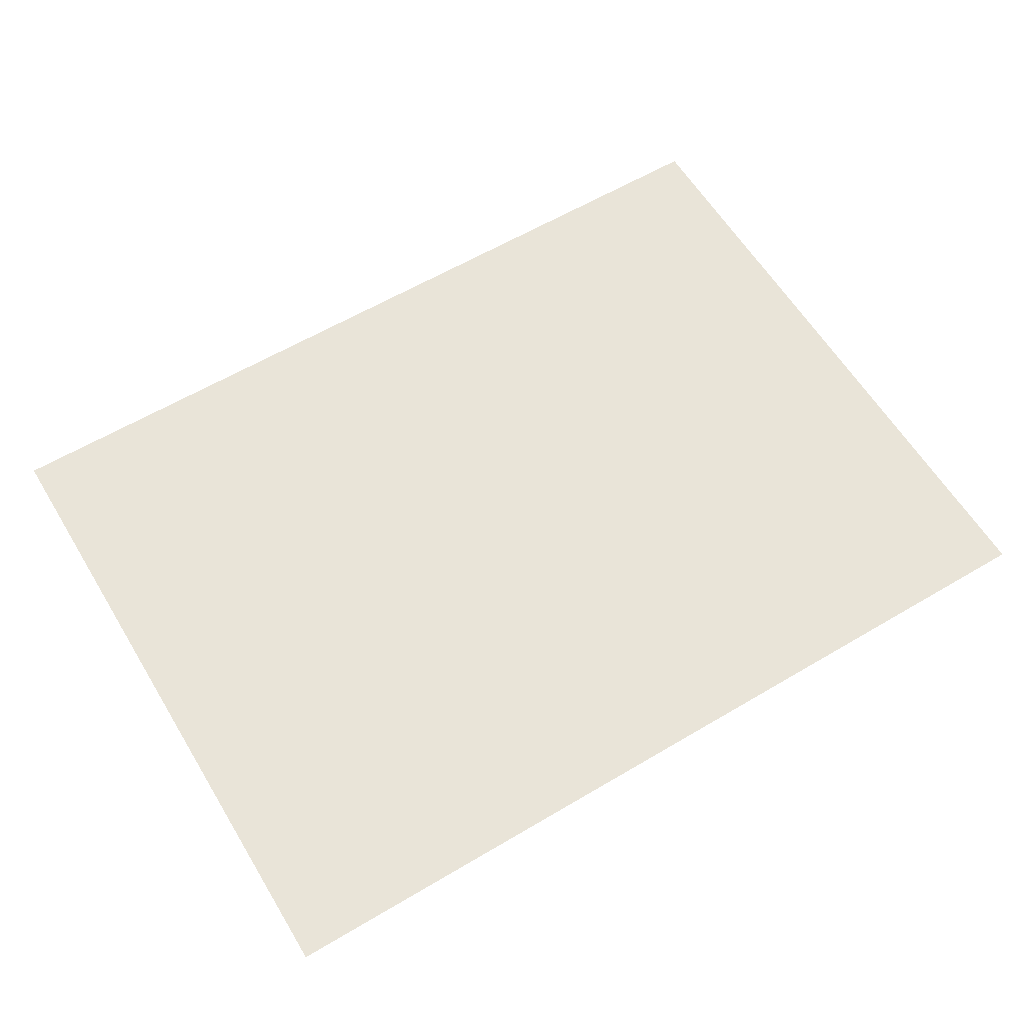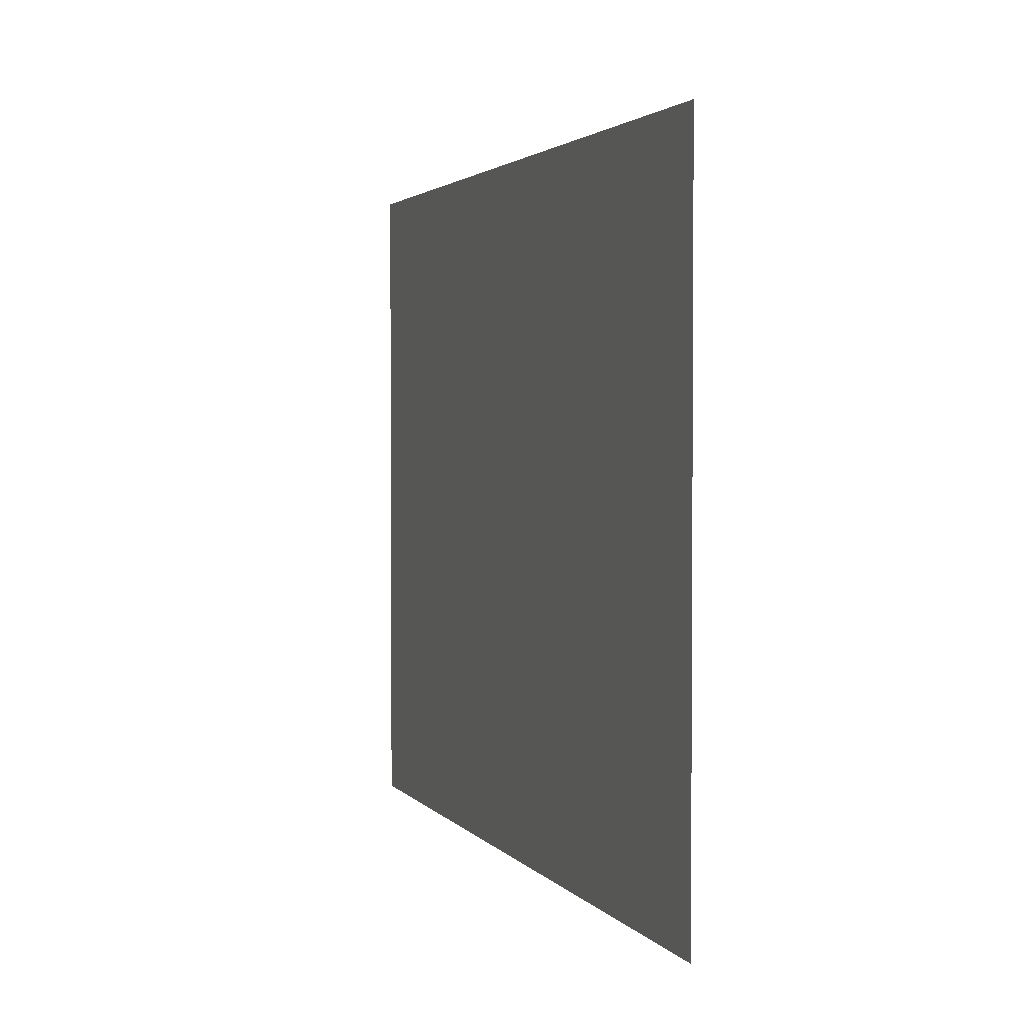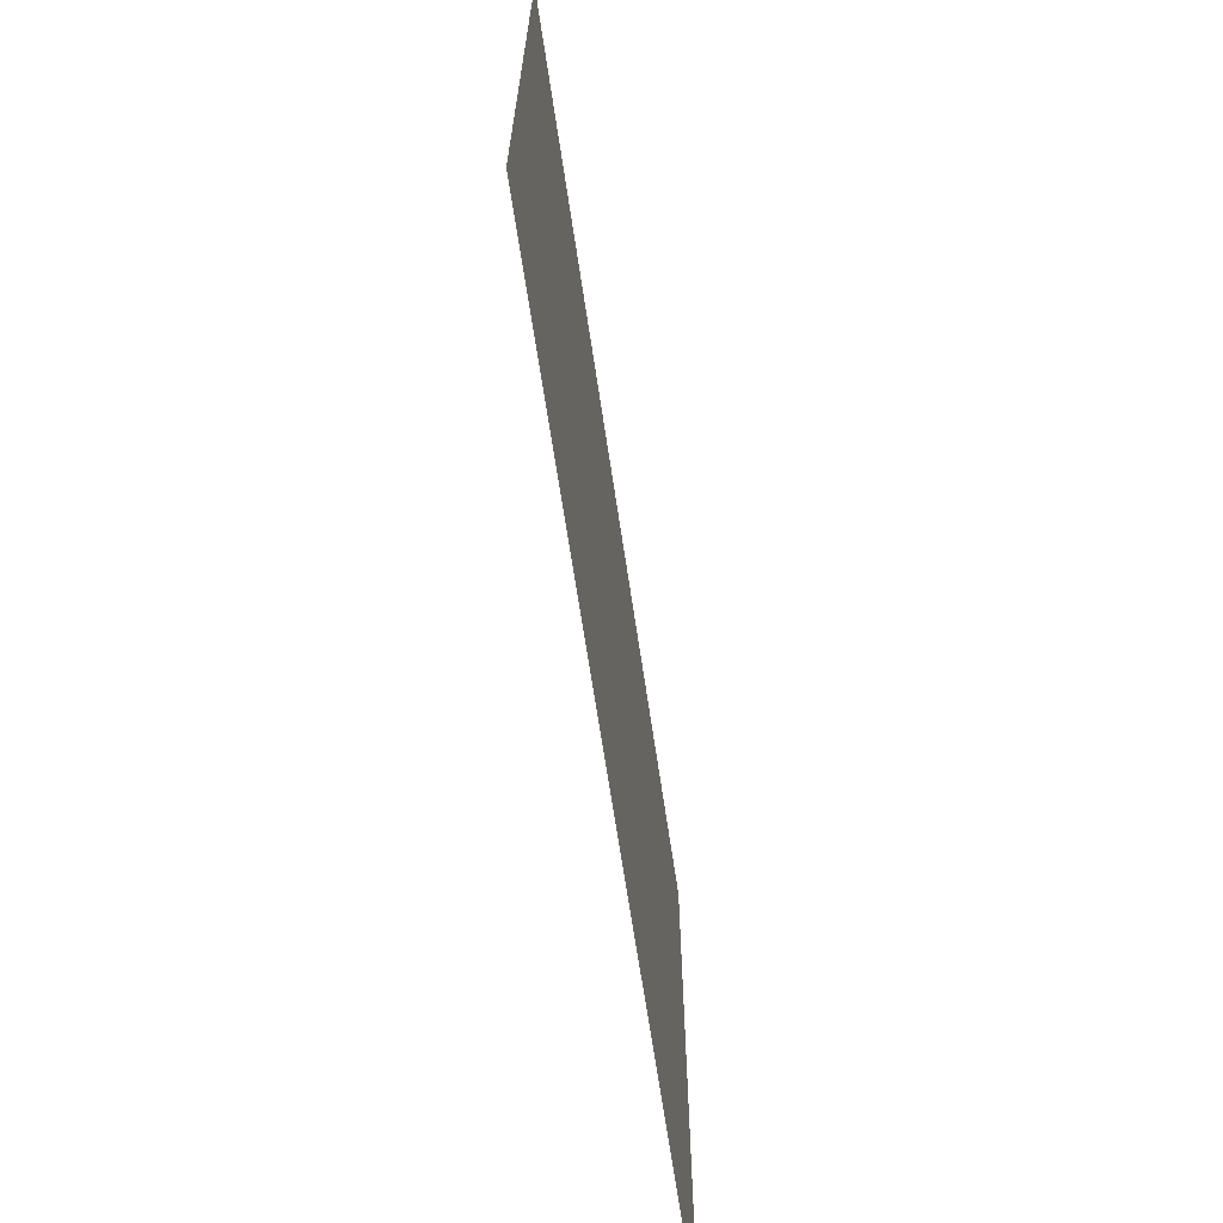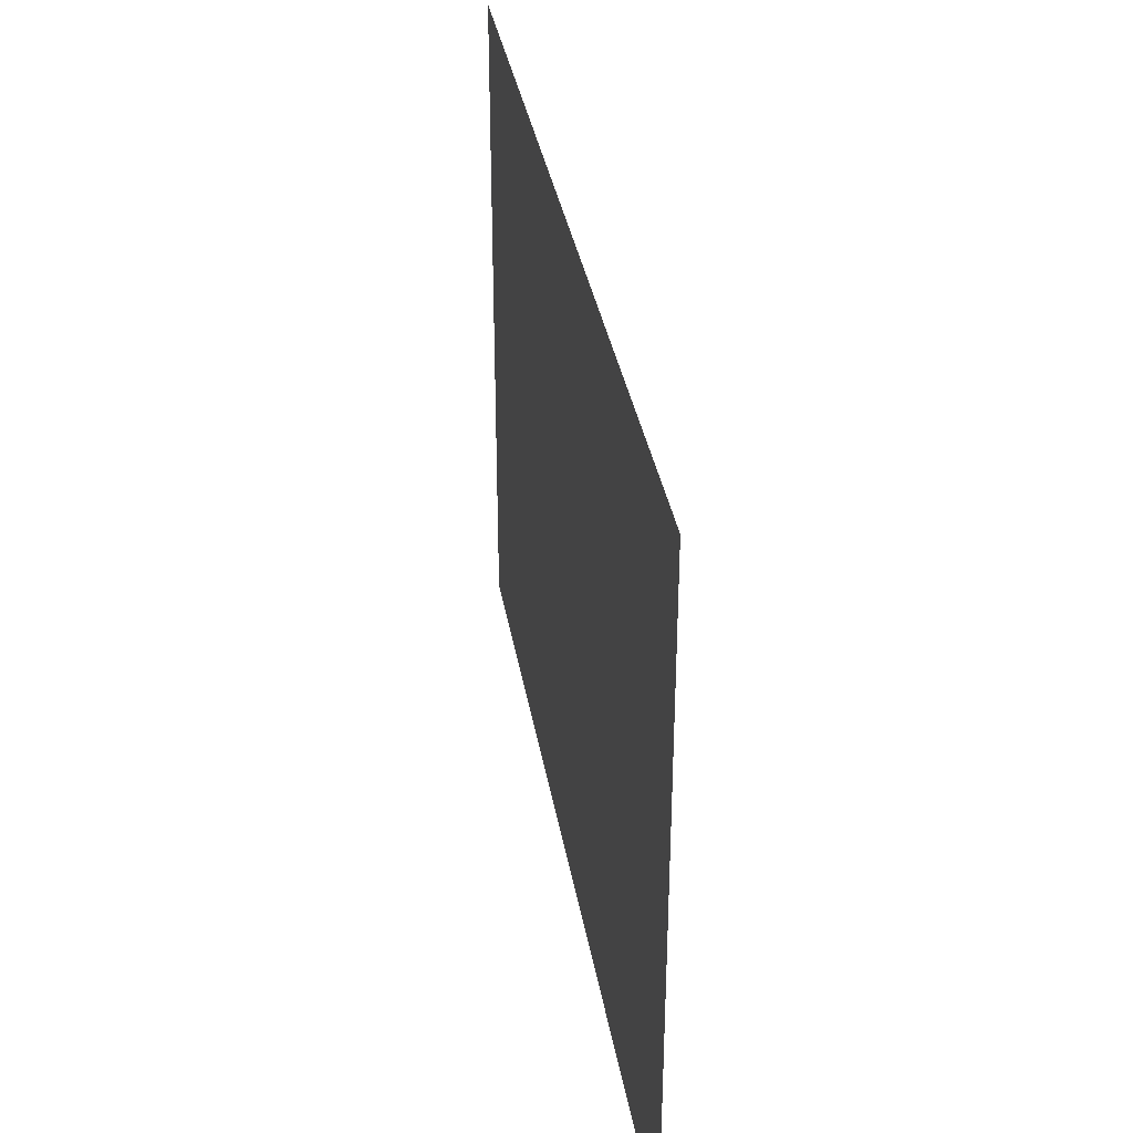
<metadata>
{"format":"obj","ext":"obj","renderer":"f3d","projection":"perspective","resolution":1024,"background":"white","views":[{"elev":60.4,"azim":148.8,"up":"+Z"},{"elev":2.4,"azim":-108.2,"up":"+Y"},{"elev":-67.3,"azim":98.5,"up":"+Y"},{"elev":35.1,"azim":-99.5,"up":"+Y"}]}
</metadata>
<code>
v 0 -1 0
v -1 -1 0
v -1 0 0
v 0 0 0
v -2 -1 0
v -2 0 0
v -3 -1 0
v -3 0 0
v -4 -1 0
v -4 0 0
v -5 -1 0
v -5 0 0
v -6 -1 0
v -6 0 0
v -7 -1 0
v -7 0 0
v -8 -1 0
v -8 0 0
v -9 -1 0
v -9 0 0
v -10 -1 0
v -10 0 0
v -11 -1 0
v -11 0 0
v -12 -1 0
v -12 0 0
v -13 -1 0
v -13 0 0
v -14 -1 0
v -14 0 0
v -15 -1 0
v -15 0 0
v -16 -1 0
v -16 0 0
v -17 -1 0
v -17 0 0
v -18 -1 0
v -18 0 0
v -19 -1 0
v -19 0 0
v -20 -1 0
v -20 0 0
v -21 -1 0
v -21 0 0
v -22 -1 0
v -22 0 0
v -23 -1 0
v -23 0 0
v -24 -1 0
v -24 0 0
v 0 -2 0
v -1 -2 0
v -2 -2 0
v -3 -2 0
v -4 -2 0
v -5 -2 0
v -6 -2 0
v -7 -2 0
v -8 -2 0
v -9 -2 0
v -10 -2 0
v -11 -2 0
v -12 -2 0
v -13 -2 0
v -14 -2 0
v -15 -2 0
v -16 -2 0
v -17 -2 0
v -18 -2 0
v -19 -2 0
v -20 -2 0
v -21 -2 0
v -22 -2 0
v -23 -2 0
v -24 -2 0
v 0 -3 0
v -1 -3 0
v -2 -3 0
v -3 -3 0
v -4 -3 0
v -5 -3 0
v -6 -3 0
v -7 -3 0
v -8 -3 0
v -9 -3 0
v -10 -3 0
v -11 -3 0
v -12 -3 0
v -13 -3 0
v -14 -3 0
v -15 -3 0
v -16 -3 0
v -17 -3 0
v -18 -3 0
v -19 -3 0
v -20 -3 0
v -21 -3 0
v -22 -3 0
v -23 -3 0
v -24 -3 0
v 0 -4 0
v -1 -4 0
v -2 -4 0
v -3 -4 0
v -4 -4 0
v -5 -4 0
v -6 -4 0
v -7 -4 0
v -8 -4 0
v -9 -4 0
v -10 -4 0
v -11 -4 0
v -12 -4 0
v -13 -4 0
v -14 -4 0
v -15 -4 0
v -16 -4 0
v -17 -4 0
v -18 -4 0
v -19 -4 0
v -20 -4 0
v -21 -4 0
v -22 -4 0
v -23 -4 0
v -24 -4 0
v 0 -5 0
v -1 -5 0
v -2 -5 0
v -3 -5 0
v -4 -5 0
v -5 -5 0
v -6 -5 0
v -7 -5 0
v -8 -5 0
v -9 -5 0
v -10 -5 0
v -11 -5 0
v -12 -5 0
v -13 -5 0
v -14 -5 0
v -15 -5 0
v -16 -5 0
v -17 -5 0
v -18 -5 0
v -19 -5 0
v -20 -5 0
v -21 -5 0
v -22 -5 0
v -23 -5 0
v -24 -5 0
v 0 -6 0
v -1 -6 0
v -2 -6 0
v -3 -6 0
v -4 -6 0
v -5 -6 0
v -6 -6 0
v -7 -6 0
v -8 -6 0
v -9 -6 0
v -10 -6 0
v -11 -6 0
v -12 -6 0
v -13 -6 0
v -14 -6 0
v -15 -6 0
v -16 -6 0
v -17 -6 0
v -18 -6 0
v -19 -6 0
v -20 -6 0
v -21 -6 0
v -22 -6 0
v -23 -6 0
v -24 -6 0
v 0 -7 0
v -1 -7 0
v -2 -7 0
v -3 -7 0
v -4 -7 0
v -5 -7 0
v -6 -7 0
v -7 -7 0
v -8 -7 0
v -9 -7 0
v -10 -7 0
v -11 -7 0
v -12 -7 0
v -13 -7 0
v -14 -7 0
v -15 -7 0
v -16 -7 0
v -17 -7 0
v -18 -7 0
v -19 -7 0
v -20 -7 0
v -21 -7 0
v -22 -7 0
v -23 -7 0
v -24 -7 0
v 0 -8 0
v -1 -8 0
v -2 -8 0
v -3 -8 0
v -4 -8 0
v -5 -8 0
v -6 -8 0
v -7 -8 0
v -8 -8 0
v -9 -8 0
v -10 -8 0
v -11 -8 0
v -12 -8 0
v -13 -8 0
v -14 -8 0
v -15 -8 0
v -16 -8 0
v -17 -8 0
v -18 -8 0
v -19 -8 0
v -20 -8 0
v -21 -8 0
v -22 -8 0
v -23 -8 0
v -24 -8 0
v 0 -9 0
v -1 -9 0
v -2 -9 0
v -3 -9 0
v -4 -9 0
v -5 -9 0
v -6 -9 0
v -7 -9 0
v -8 -9 0
v -9 -9 0
v -10 -9 0
v -11 -9 0
v -12 -9 0
v -13 -9 0
v -14 -9 0
v -15 -9 0
v -16 -9 0
v -17 -9 0
v -18 -9 0
v -19 -9 0
v -20 -9 0
v -21 -9 0
v -22 -9 0
v -23 -9 0
v -24 -9 0
v 0 -10 0
v -1 -10 0
v -2 -10 0
v -3 -10 0
v -4 -10 0
v -5 -10 0
v -6 -10 0
v -7 -10 0
v -8 -10 0
v -9 -10 0
v -10 -10 0
v -11 -10 0
v -12 -10 0
v -13 -10 0
v -14 -10 0
v -15 -10 0
v -16 -10 0
v -17 -10 0
v -18 -10 0
v -19 -10 0
v -20 -10 0
v -21 -10 0
v -22 -10 0
v -23 -10 0
v -24 -10 0
v 0 -11 0
v -1 -11 0
v -2 -11 0
v -3 -11 0
v -4 -11 0
v -5 -11 0
v -6 -11 0
v -7 -11 0
v -8 -11 0
v -9 -11 0
v -10 -11 0
v -11 -11 0
v -12 -11 0
v -13 -11 0
v -14 -11 0
v -15 -11 0
v -16 -11 0
v -17 -11 0
v -18 -11 0
v -19 -11 0
v -20 -11 0
v -21 -11 0
v -22 -11 0
v -23 -11 0
v -24 -11 0
v 0 -12 0
v -1 -12 0
v -2 -12 0
v -3 -12 0
v -4 -12 0
v -5 -12 0
v -6 -12 0
v -7 -12 0
v -8 -12 0
v -9 -12 0
v -10 -12 0
v -11 -12 0
v -12 -12 0
v -13 -12 0
v -14 -12 0
v -15 -12 0
v -16 -12 0
v -17 -12 0
v -18 -12 0
v -19 -12 0
v -20 -12 0
v -21 -12 0
v -22 -12 0
v -23 -12 0
v -24 -12 0
v 0 -13 0
v -1 -13 0
v -2 -13 0
v -3 -13 0
v -4 -13 0
v -5 -13 0
v -6 -13 0
v -7 -13 0
v -8 -13 0
v -9 -13 0
v -10 -13 0
v -11 -13 0
v -12 -13 0
v -13 -13 0
v -14 -13 0
v -15 -13 0
v -16 -13 0
v -17 -13 0
v -18 -13 0
v -19 -13 0
v -20 -13 0
v -21 -13 0
v -22 -13 0
v -23 -13 0
v -24 -13 0
v 0 -14 0
v -1 -14 0
v -2 -14 0
v -3 -14 0
v -4 -14 0
v -5 -14 0
v -6 -14 0
v -7 -14 0
v -8 -14 0
v -9 -14 0
v -10 -14 0
v -11 -14 0
v -12 -14 0
v -13 -14 0
v -14 -14 0
v -15 -14 0
v -16 -14 0
v -17 -14 0
v -18 -14 0
v -19 -14 0
v -20 -14 0
v -21 -14 0
v -22 -14 0
v -23 -14 0
v -24 -14 0
v 0 -15 0
v -1 -15 0
v -2 -15 0
v -3 -15 0
v -4 -15 0
v -5 -15 0
v -6 -15 0
v -7 -15 0
v -8 -15 0
v -9 -15 0
v -10 -15 0
v -11 -15 0
v -12 -15 0
v -13 -15 0
v -14 -15 0
v -15 -15 0
v -16 -15 0
v -17 -15 0
v -18 -15 0
v -19 -15 0
v -20 -15 0
v -21 -15 0
v -22 -15 0
v -23 -15 0
v -24 -15 0
v 0 -16 0
v -1 -16 0
v -2 -16 0
v -3 -16 0
v -4 -16 0
v -5 -16 0
v -6 -16 0
v -7 -16 0
v -8 -16 0
v -9 -16 0
v -10 -16 0
v -11 -16 0
v -12 -16 0
v -13 -16 0
v -14 -16 0
v -15 -16 0
v -16 -16 0
v -17 -16 0
v -18 -16 0
v -19 -16 0
v -20 -16 0
v -21 -16 0
v -22 -16 0
v -23 -16 0
v -24 -16 0
v 0 -17 0
v -1 -17 0
v -2 -17 0
v -3 -17 0
v -4 -17 0
v -5 -17 0
v -6 -17 0
v -7 -17 0
v -8 -17 0
v -9 -17 0
v -10 -17 0
v -11 -17 0
v -12 -17 0
v -13 -17 0
v -14 -17 0
v -15 -17 0
v -16 -17 0
v -17 -17 0
v -18 -17 0
v -19 -17 0
v -20 -17 0
v -21 -17 0
v -22 -17 0
v -23 -17 0
v -24 -17 0
v 0 -18 0
v -1 -18 0
v -2 -18 0
v -3 -18 0
v -4 -18 0
v -5 -18 0
v -6 -18 0
v -7 -18 0
v -8 -18 0
v -9 -18 0
v -10 -18 0
v -11 -18 0
v -12 -18 0
v -13 -18 0
v -14 -18 0
v -15 -18 0
v -16 -18 0
v -17 -18 0
v -18 -18 0
v -19 -18 0
v -20 -18 0
v -21 -18 0
v -22 -18 0
v -23 -18 0
v -24 -18 0
g mesh_0001
f 1 2 3 4
f 2 5 6 3
f 5 7 8 6
f 7 9 10 8
f 9 11 12 10
f 11 13 14 12
f 13 15 16 14
f 15 17 18 16
f 17 19 20 18
f 19 21 22 20
f 21 23 24 22
f 23 25 26 24
f 25 27 28 26
f 27 29 30 28
f 29 31 32 30
f 31 33 34 32
f 33 35 36 34
f 35 37 38 36
f 37 39 40 38
f 39 41 42 40
f 41 43 44 42
f 43 45 46 44
f 45 47 48 46
f 47 49 50 48
f 51 52 2 1
f 52 53 5 2
f 53 54 7 5
f 54 55 9 7
f 55 56 11 9
f 56 57 13 11
f 57 58 15 13
f 58 59 17 15
f 59 60 19 17
f 60 61 21 19
f 61 62 23 21
f 62 63 25 23
f 63 64 27 25
f 64 65 29 27
f 65 66 31 29
f 66 67 33 31
f 67 68 35 33
f 68 69 37 35
f 69 70 39 37
f 70 71 41 39
f 71 72 43 41
f 72 73 45 43
f 73 74 47 45
f 74 75 49 47
f 76 77 52 51
f 77 78 53 52
f 78 79 54 53
f 79 80 55 54
f 80 81 56 55
f 81 82 57 56
f 82 83 58 57
f 83 84 59 58
f 84 85 60 59
f 85 86 61 60
f 86 87 62 61
f 87 88 63 62
f 88 89 64 63
f 89 90 65 64
f 90 91 66 65
f 91 92 67 66
f 92 93 68 67
f 93 94 69 68
f 94 95 70 69
f 95 96 71 70
f 96 97 72 71
f 97 98 73 72
f 98 99 74 73
f 99 100 75 74
f 101 102 77 76
f 102 103 78 77
f 103 104 79 78
f 104 105 80 79
f 105 106 81 80
f 106 107 82 81
f 107 108 83 82
f 108 109 84 83
f 109 110 85 84
f 110 111 86 85
f 111 112 87 86
f 112 113 88 87
f 113 114 89 88
f 114 115 90 89
f 115 116 91 90
f 116 117 92 91
f 117 118 93 92
f 118 119 94 93
f 119 120 95 94
f 120 121 96 95
f 121 122 97 96
f 122 123 98 97
f 123 124 99 98
f 124 125 100 99
f 126 127 102 101
f 127 128 103 102
f 128 129 104 103
f 129 130 105 104
f 130 131 106 105
f 131 132 107 106
f 132 133 108 107
f 133 134 109 108
f 134 135 110 109
f 135 136 111 110
f 136 137 112 111
f 137 138 113 112
f 138 139 114 113
f 139 140 115 114
f 140 141 116 115
f 141 142 117 116
f 142 143 118 117
f 143 144 119 118
f 144 145 120 119
f 145 146 121 120
f 146 147 122 121
f 147 148 123 122
f 148 149 124 123
f 149 150 125 124
f 151 152 127 126
f 152 153 128 127
f 153 154 129 128
f 154 155 130 129
f 155 156 131 130
f 156 157 132 131
f 157 158 133 132
f 158 159 134 133
f 159 160 135 134
f 160 161 136 135
f 161 162 137 136
f 162 163 138 137
f 163 164 139 138
f 164 165 140 139
f 165 166 141 140
f 166 167 142 141
f 167 168 143 142
f 168 169 144 143
f 169 170 145 144
f 170 171 146 145
f 171 172 147 146
f 172 173 148 147
f 173 174 149 148
f 174 175 150 149
f 176 177 152 151
f 177 178 153 152
f 178 179 154 153
f 179 180 155 154
f 180 181 156 155
f 181 182 157 156
f 182 183 158 157
f 183 184 159 158
f 184 185 160 159
f 185 186 161 160
f 186 187 162 161
f 187 188 163 162
f 188 189 164 163
f 189 190 165 164
f 190 191 166 165
f 191 192 167 166
f 192 193 168 167
f 193 194 169 168
f 194 195 170 169
f 195 196 171 170
f 196 197 172 171
f 197 198 173 172
f 198 199 174 173
f 199 200 175 174
f 201 202 177 176
f 202 203 178 177
f 203 204 179 178
f 204 205 180 179
f 205 206 181 180
f 206 207 182 181
f 207 208 183 182
f 208 209 184 183
f 209 210 185 184
f 210 211 186 185
f 211 212 187 186
f 212 213 188 187
f 213 214 189 188
f 214 215 190 189
f 215 216 191 190
f 216 217 192 191
f 217 218 193 192
f 218 219 194 193
f 219 220 195 194
f 220 221 196 195
f 221 222 197 196
f 222 223 198 197
f 223 224 199 198
f 224 225 200 199
f 226 227 202 201
f 227 228 203 202
f 228 229 204 203
f 229 230 205 204
f 230 231 206 205
f 231 232 207 206
f 232 233 208 207
f 233 234 209 208
f 234 235 210 209
f 235 236 211 210
f 236 237 212 211
f 237 238 213 212
f 238 239 214 213
f 239 240 215 214
f 240 241 216 215
f 241 242 217 216
f 242 243 218 217
f 243 244 219 218
f 244 245 220 219
f 245 246 221 220
f 246 247 222 221
f 247 248 223 222
f 248 249 224 223
f 249 250 225 224
f 251 252 227 226
f 252 253 228 227
f 253 254 229 228
f 254 255 230 229
f 255 256 231 230
f 256 257 232 231
f 257 258 233 232
f 258 259 234 233
f 259 260 235 234
f 260 261 236 235
f 261 262 237 236
f 262 263 238 237
f 263 264 239 238
f 264 265 240 239
f 265 266 241 240
f 266 267 242 241
f 267 268 243 242
f 268 269 244 243
f 269 270 245 244
f 270 271 246 245
f 271 272 247 246
f 272 273 248 247
f 273 274 249 248
f 274 275 250 249
f 276 277 252 251
f 277 278 253 252
f 278 279 254 253
f 279 280 255 254
f 280 281 256 255
f 281 282 257 256
f 282 283 258 257
f 283 284 259 258
f 284 285 260 259
f 285 286 261 260
f 286 287 262 261
f 287 288 263 262
f 288 289 264 263
f 289 290 265 264
f 290 291 266 265
f 291 292 267 266
f 292 293 268 267
f 293 294 269 268
f 294 295 270 269
f 295 296 271 270
f 296 297 272 271
f 297 298 273 272
f 298 299 274 273
f 299 300 275 274
f 301 302 277 276
f 302 303 278 277
f 303 304 279 278
f 304 305 280 279
f 305 306 281 280
f 306 307 282 281
f 307 308 283 282
f 308 309 284 283
f 309 310 285 284
f 310 311 286 285
f 311 312 287 286
f 312 313 288 287
f 313 314 289 288
f 314 315 290 289
f 315 316 291 290
f 316 317 292 291
f 317 318 293 292
f 318 319 294 293
f 319 320 295 294
f 320 321 296 295
f 321 322 297 296
f 322 323 298 297
f 323 324 299 298
f 324 325 300 299
f 326 327 302 301
f 327 328 303 302
f 328 329 304 303
f 329 330 305 304
f 330 331 306 305
f 331 332 307 306
f 332 333 308 307
f 333 334 309 308
f 334 335 310 309
f 335 336 311 310
f 336 337 312 311
f 337 338 313 312
f 338 339 314 313
f 339 340 315 314
f 340 341 316 315
f 341 342 317 316
f 342 343 318 317
f 343 344 319 318
f 344 345 320 319
f 345 346 321 320
f 346 347 322 321
f 347 348 323 322
f 348 349 324 323
f 349 350 325 324
f 351 352 327 326
f 352 353 328 327
f 353 354 329 328
f 354 355 330 329
f 355 356 331 330
f 356 357 332 331
f 357 358 333 332
f 358 359 334 333
f 359 360 335 334
f 360 361 336 335
f 361 362 337 336
f 362 363 338 337
f 363 364 339 338
f 364 365 340 339
f 365 366 341 340
f 366 367 342 341
f 367 368 343 342
f 368 369 344 343
f 369 370 345 344
f 370 371 346 345
f 371 372 347 346
f 372 373 348 347
f 373 374 349 348
f 374 375 350 349
f 376 377 352 351
f 377 378 353 352
f 378 379 354 353
f 379 380 355 354
f 380 381 356 355
f 381 382 357 356
f 382 383 358 357
f 383 384 359 358
f 384 385 360 359
f 385 386 361 360
f 386 387 362 361
f 387 388 363 362
f 388 389 364 363
f 389 390 365 364
f 390 391 366 365
f 391 392 367 366
f 392 393 368 367
f 393 394 369 368
f 394 395 370 369
f 395 396 371 370
f 396 397 372 371
f 397 398 373 372
f 398 399 374 373
f 399 400 375 374
f 401 402 377 376
f 402 403 378 377
f 403 404 379 378
f 404 405 380 379
f 405 406 381 380
f 406 407 382 381
f 407 408 383 382
f 408 409 384 383
f 409 410 385 384
f 410 411 386 385
f 411 412 387 386
f 412 413 388 387
f 413 414 389 388
f 414 415 390 389
f 415 416 391 390
f 416 417 392 391
f 417 418 393 392
f 418 419 394 393
f 419 420 395 394
f 420 421 396 395
f 421 422 397 396
f 422 423 398 397
f 423 424 399 398
f 424 425 400 399
f 426 427 402 401
f 427 428 403 402
f 428 429 404 403
f 429 430 405 404
f 430 431 406 405
f 431 432 407 406
f 432 433 408 407
f 433 434 409 408
f 434 435 410 409
f 435 436 411 410
f 436 437 412 411
f 437 438 413 412
f 438 439 414 413
f 439 440 415 414
f 440 441 416 415
f 441 442 417 416
f 442 443 418 417
f 443 444 419 418
f 444 445 420 419
f 445 446 421 420
f 446 447 422 421
f 447 448 423 422
f 448 449 424 423
f 449 450 425 424
f 451 452 427 426
f 452 453 428 427
f 453 454 429 428
f 454 455 430 429
f 455 456 431 430
f 456 457 432 431
f 457 458 433 432
f 458 459 434 433
f 459 460 435 434
f 460 461 436 435
f 461 462 437 436
f 462 463 438 437
f 463 464 439 438
f 464 465 440 439
f 465 466 441 440
f 466 467 442 441
f 467 468 443 442
f 468 469 444 443
f 469 470 445 444
f 470 471 446 445
f 471 472 447 446
f 472 473 448 447
f 473 474 449 448
f 474 475 450 449
g mesh_0002
f 116 117 92 91
f 143 144 119 118
f 165 166 141 140
f 311 312 287 286
f 341 342 317 316
f 342 343 318 317
f 416 417 392 391
f 440 441 416 415
g mesh_tile_0258
f 1 2 3 4

</code>
